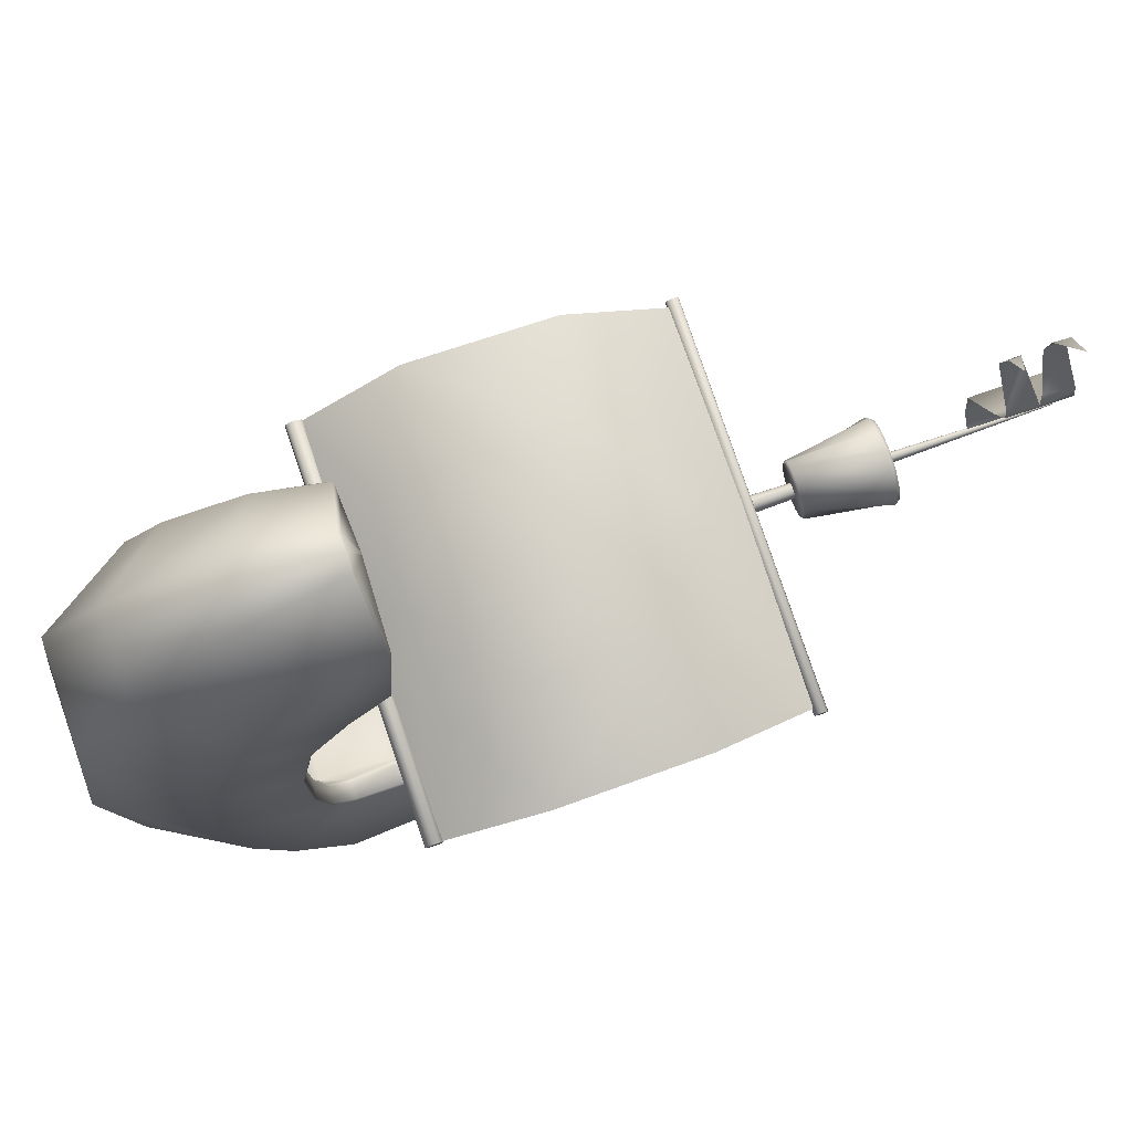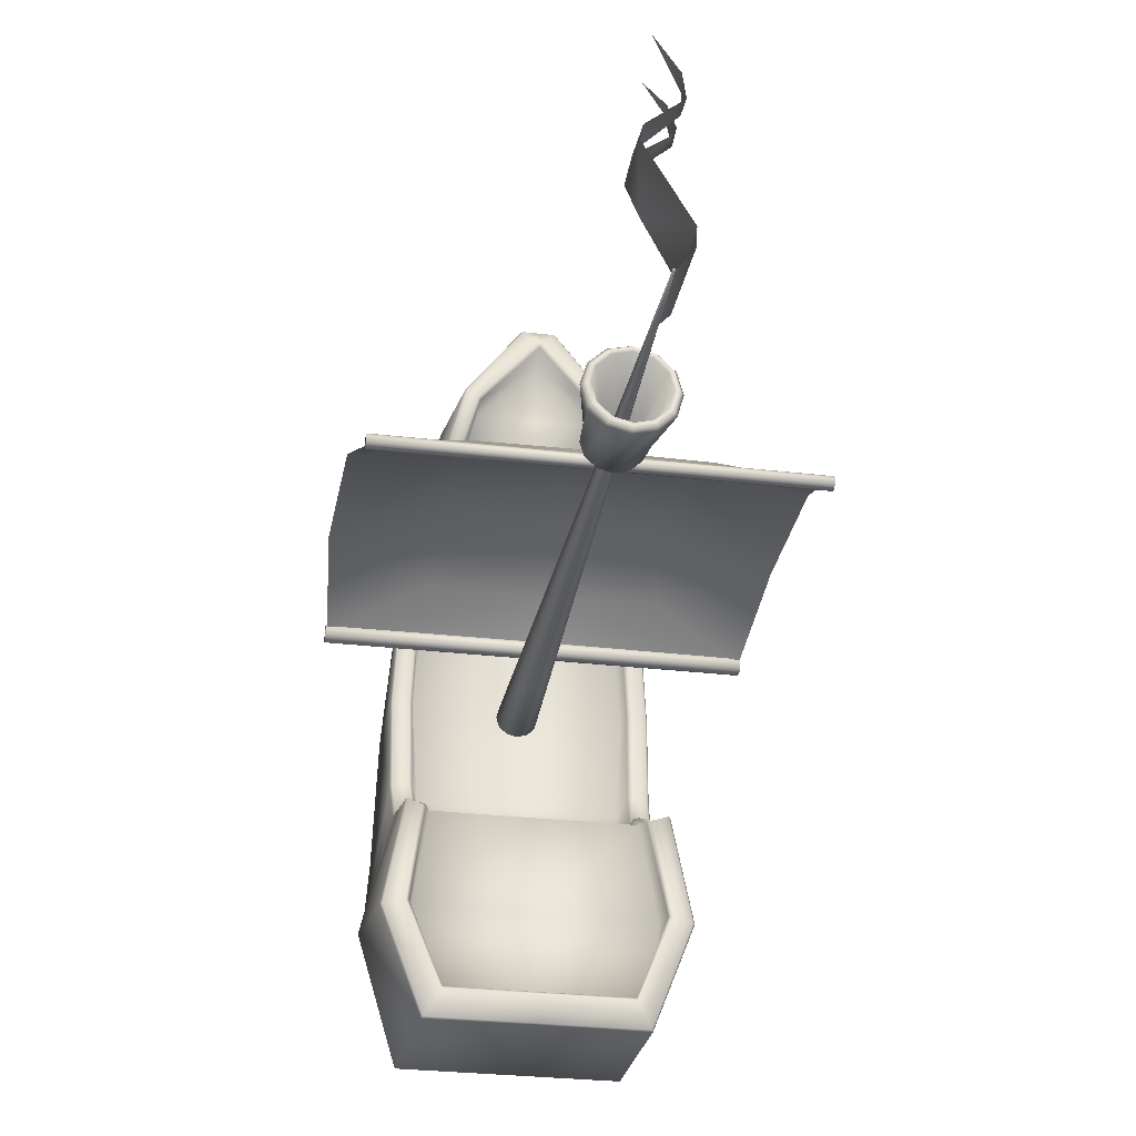
<metadata>
{"format":"obj","ext":"obj","renderer":"f3d","projection":"perspective","resolution":1024,"background":"white","views":[{"elev":79.8,"azim":71.1,"up":"+Z"},{"elev":-29.6,"azim":170.2,"up":"+Z"}]}
</metadata>
<code>
o Ship
v 0.06781 -0.1142 0.2661
v -0.06781 -0.1142 0.2661
v 0.1051 -0.127 -0.2532
v -0.1051 -0.127 -0.2532
v 0.05128 -0.02819 0.4062
v -0.05128 -0.02819 0.4062
v 0.1437 0.03301 -0.4845
v -0.1437 0.03301 -0.4845
v 0.08897 -0.1526 -0.009653
v -0.08897 -0.1526 -0.009653
v 0.03713 0.1196 0.497
v -0.03713 0.1196 0.497
v 0.1219 -0.06457 -0.4131
v -0.1219 -0.06457 -0.4131
v 0.1376 0.05469 0.3135
v 0.1556 -0.001507 0.2009
v -0.1556 -0.001507 0.2009
v -0.1376 0.05469 0.3135
v 0.2039 0.1144 -0.3408
v -0.2039 0.1144 -0.3408
v 0.1726 -0.02193 -0.00882
v 0.181 -0.003074 -0.196
v -0.181 -0.003074 -0.196
v -0.1726 -0.02193 -0.00882
v 0.1216 0.1563 0.3802
v -0.1216 0.1563 0.3802
v 0.1915 0.04044 -0.2993
v -0.1915 0.04044 -0.2993
v 0.1129 0.08636 0.2221
v 0.1325 0.07654 0.1256
v -0.1325 0.07654 0.1256
v -0.1129 0.08636 0.2221
v -0.1325 0.2344 -0.2198
v -0.1273 0.1938 -0.2039
v 0.1273 0.1938 -0.2039
v 0.1325 0.2344 -0.2198
v -0.1318 0.08564 -0.1419
v -0.1404 0.07499 -0.006304
v 0.1404 0.07499 -0.006304
v 0.1318 0.08564 -0.1419
v -0.1003 0.1057 0.2655
v 0.1003 0.1057 0.2655
v -0.09579 0.2002 0.2891
v 0.09579 0.2002 0.2891
v -0.1275 0.1062 -0.1887
v 0.1275 0.1062 -0.1887
v -0.08055 0.2145 0.3785
v 0.08055 0.2145 0.3785
v 0.153 0.2488 -0.3549
v -0.153 0.2488 -0.3549
v 0.1411 0.2441 -0.464
v -0.1411 0.2441 -0.464
v 3.707e-08 0.2208 0.4641
v -0.09874 0.1673 0.2761
v 0.09874 0.1673 0.2761
v 0.1426 0.1083 0.1241
v 0.138 0.1046 0.1226
v -0.1426 0.1083 0.1241
v -0.138 0.1046 0.1226
v 0.1473 0.119 -0.1297
v 0.1419 0.1159 -0.1303
v -0.1473 0.119 -0.1297
v -0.1419 0.1159 -0.1303
v 0.1309 0.1254 0.2161
v 0.1258 0.121 0.2147
v -0.1309 0.1254 0.2161
v -0.1258 0.121 0.2147
v 0.1084 0.2235 0.2967
v 0.1034 0.2173 0.2947
v -0.1084 0.2235 0.2967
v -0.1034 0.2173 0.2947
v -0.1391 0.2002 -0.1935
v -0.133 0.1993 -0.1956
v 0.1391 0.2002 -0.1935
v 0.133 0.1993 -0.1956
v 0.1173 0.2869 -0.4715
v 0.1173 0.285 -0.4679
v -0.1173 0.2869 -0.4715
v -0.1173 0.285 -0.4679
v -0.1438 0.2563 -0.2222
v -0.1385 0.2503 -0.2221
v 0.1438 0.2563 -0.2222
v 0.1385 0.2503 -0.2221
v 0.1487 0.1079 -0.005906
v 0.144 0.1044 -0.005856
v -0.1487 0.1079 -0.005906
v -0.144 0.1044 -0.005855
v 0.1171 0.1657 0.2655
v -0.1171 0.1657 0.2655
v 0.1449 0.142 -0.1749
v 0.1396 0.1385 -0.1747
v -0.1449 0.142 -0.1749
v -0.1396 0.1385 -0.1747
v -0.08267 0.2498 0.3884
v -0.07916 0.2458 0.3854
v 0.08267 0.2498 0.3884
v 0.07916 0.2458 0.3854
v 0.1636 0.28 -0.3589
v 0.1586 0.2769 -0.3578
v -0.1636 0.28 -0.3589
v -0.1586 0.2769 -0.3578
v -0.002385 0.2544 0.4804
v 0.002385 0.2544 0.4804
v 3.809e-08 0.252 0.4758
v 0.1642 0.1034 0.1368
v 0.1621 0.1059 0.1343
v -0.1621 0.1059 0.1343
v -0.1642 0.1034 0.1368
v 0.1703 0.1132 -0.1354
v 0.1676 0.1159 -0.1337
v -0.1676 0.1159 -0.1337
v -0.1703 0.1132 -0.1354
v 0.148 0.1277 0.2261
v 0.1499 0.1263 0.2293
v -0.1499 0.1263 0.2293
v -0.148 0.1277 0.2261
v 0.0232 0.2378 0.5073
v 0.02147 0.2413 0.5056
v 0.1235 0.2344 0.3001
v 0.1255 0.2339 0.3021
v -0.1235 0.2344 0.3001
v -0.1255 0.2339 0.3021
v -0.02147 0.2413 0.5056
v -0.0232 0.2378 0.5073
v -0.1668 0.1912 -0.2023
v -0.1638 0.1931 -0.1996
v 0.1638 0.1931 -0.1996
v 0.1668 0.1912 -0.2023
v 0.1378 0.2709 -0.5016
v 0.1392 0.2673 -0.5033
v -0.1392 0.2673 -0.5033
v -0.1378 0.2709 -0.5016
v -0.1634 0.2669 -0.22
v -0.1661 0.2657 -0.2216
v 0.1634 0.2669 -0.22
v 0.1661 0.2657 -0.2216
v 0.1694 0.1043 -0.00647
v 0.1719 0.1012 -0.006586
v -0.1719 0.1012 -0.006586
v -0.1694 0.1043 -0.00647
v 0.1358 0.1779 0.2749
v 0.1374 0.1787 0.2783
v -0.1374 0.1787 0.2783
v -0.1358 0.1779 0.2749
v 0.1654 0.1411 -0.1843
v 0.1682 0.1393 -0.1872
v -0.1682 0.1393 -0.1872
v -0.1654 0.1411 -0.1843
v -0.1008 0.2469 0.3981
v -0.098 0.2494 0.3973
v 0.098 0.2494 0.3973
v 0.1008 0.2469 0.3981
v 0.1931 0.2702 -0.3632
v 0.1904 0.2733 -0.3631
v -0.1904 0.2733 -0.3631
v -0.1931 0.2702 -0.3632
v -0.1117 0.1619 0.2653
v 0.1117 0.1619 0.2653
v 3.201e-08 -0.02819 0.4062
v 1.976e-08 -0.1142 0.2661
v -4.341e-09 -0.1526 -0.009653
v -2.563e-08 -0.127 -0.2532
v 3.995e-08 0.1196 0.497
v -3.961e-08 -0.06457 -0.4131
v -4.586e-08 0.03301 -0.4845
v 7.485e-09 0.07654 0.1256
v 1.592e-08 0.08636 0.2221
v -1.421e-08 0.2344 -0.2198
v -2.132e-08 0.1938 -0.2039
v -1.591e-08 0.08564 -0.1419
v -4.048e-09 0.07499 -0.006304
v 1.971e-08 0.1057 0.2655
v -2e-08 0.1062 -0.1887
v 2.178e-08 0.2002 0.2891
v 2.959e-08 0.2145 0.3785
v -3.453e-08 0.2488 -0.3549
v -4.406e-08 0.2441 -0.464
v 2.064e-08 0.1673 0.2761
v -4.472e-08 0.2869 -0.4715
v -4.44e-08 0.285 -0.4679
v 3.85e-08 0.2544 0.4804
v 4.07e-08 0.2413 0.5056
v 4.085e-08 0.2378 0.5073
v -4.75e-08 0.2673 -0.5033
v -4.735e-08 0.2709 -0.5016
g Default
f 1 16 15 5
f 2 6 18 17
f 9 3 22 21
f 9 21 16 1
f 10 24 23 4
f 10 2 17 24
f 5 15 25 11
f 6 12 26 18
f 7 19 27 13
f 13 27 22 3
f 8 14 28 20
f 14 4 23 28
f 84 85 57 56
f 65 64 56 57
f 68 69 97 96
f 70 94 95 71
f 61 85 84 60
f 86 58 59 87
f 75 91 90 74
f 73 72 92 93
f 67 59 58 66
f 63 62 86 87
f 102 104 95 94
f 103 96 97 104
f 60 90 91 61
f 98 76 77 99
f 72 73 81 80
f 62 63 93 92
f 100 101 79 78
f 74 82 83 75
f 82 98 99 83
f 80 81 101 100
f 29 65 57 30
f 32 31 59 67
f 73 34 33 81
f 75 83 36 35
f 37 63 87 38
f 40 39 85 61
f 38 87 59 31
f 39 30 57 85
f 45 34 73 93
f 46 91 75 35
f 45 93 63 37
f 46 40 61 91
f 47 43 71 95
f 48 97 69 44
f 49 36 83 99
f 50 101 81 33
f 51 49 99 77
f 52 79 101 50
f 95 104 53 47
f 139 108 107 140
f 141 119 120 142
f 138 109 110 137
f 155 156 134 133
f 154 135 136 153
f 112 111 148 147
f 139 140 111 112
f 124 123 150 149
f 148 126 125 147
f 131 156 155 132
f 127 128 136 135
f 151 152 120 119
f 150 121 122 149
f 109 146 145 110
f 145 146 128 127
f 130 129 154 153
f 126 133 134 125
f 115 143 144 116
f 108 115 116 107
f 105 106 113 114
f 114 113 141 142
f 152 151 118 117
f 138 137 106 105
f 144 143 122 121
f 16 105 114 15
f 17 18 115 108
f 19 153 136 128
f 7 130 153 19
f 20 125 134 156
f 8 20 156 131
f 21 22 109 138
f 21 138 105 16
f 24 139 112 23
f 24 17 108 139
f 15 114 142 25
f 25 142 120 152
f 11 25 152 117
f 18 26 143 115
f 26 149 122 143
f 12 124 149 26
f 19 128 146 27
f 27 146 109 22
f 20 28 147 125
f 28 23 112 147
f 140 107 58 86
f 107 116 66 58
f 89 66 116 144
f 144 121 70 89
f 150 94 70 121
f 151 119 68 96
f 141 88 68 119
f 88 141 113 64
f 106 56 64 113
f 137 84 56 106
f 137 110 60 84
f 145 90 60 110
f 74 90 145 127
f 127 135 82 74
f 154 98 82 135
f 129 76 98 154
f 132 155 100 78
f 155 133 80 100
f 126 72 80 133
f 72 126 148 92
f 148 111 62 92
f 140 86 62 111
f 123 102 94 150
f 118 151 96 103
f 157 67 66 89
f 70 71 157 89
f 157 41 32 67
f 157 54 41
f 157 71 43 54
f 158 88 64 65
f 68 88 158 69
f 158 65 29 42
f 42 55 158
f 158 55 44 69
f 160 1 5 159
f 2 160 159 6
f 162 3 9 161
f 4 162 161 10
f 161 9 1 160
f 10 161 160 2
f 159 5 11 163
f 6 159 163 12
f 165 7 13 164
f 8 165 164 14
f 164 13 3 162
f 14 164 162 4
f 30 166 167 29
f 166 31 32 167
f 36 168 169 35
f 168 33 34 169
f 171 39 40 170
f 38 171 170 37
f 39 171 166 30
f 171 38 31 166
f 29 167 172 42
f 167 32 41 172
f 173 46 35 169
f 45 173 169 34
f 170 40 46 173
f 37 170 173 45
f 174 43 47 175
f 49 176 168 36
f 176 50 33 168
f 176 49 51 177
f 50 176 177 52
f 55 178 174 44
f 178 54 43 174
f 42 172 178 55
f 172 41 54 178
f 76 179 180 77
f 179 78 79 180
f 104 102 181 103
f 177 51 77 180
f 52 177 180 79
f 183 117 118 182
f 124 183 182 123
f 130 184 185 129
f 184 131 132 185
f 7 165 184 130
f 165 8 131 184
f 163 11 117 183
f 12 163 183 124
f 129 185 179 76
f 185 132 78 179
f 123 182 181 102
f 182 118 103 181
f 97 48 53 104
f 44 174 175 48
f 48 175 53
f 47 53 175
o Sail
v 0.2708 0.2096 0.02348
v 0.2708 0.2112 0.02932
v 0.2708 0.2154 0.0336
v 0.2708 0.2213 0.03517
v 0.2708 0.2271 0.0336
v 0.2708 0.2314 0.02932
v 0.2708 0.233 0.02348
v 0.2708 0.2314 0.01763
v 0.2708 0.2271 0.01335
v 0.2708 0.2213 0.01178
v 0.2708 0.2154 0.01335
v 0.2708 0.2112 0.01763
v -0.2708 0.2096 0.02348
v -0.2708 0.2112 0.02932
v -0.2708 0.2154 0.0336
v -0.2708 0.2213 0.03517
v -0.2708 0.2271 0.0336
v -0.2708 0.2314 0.02932
v -0.2708 0.233 0.02348
v -0.2708 0.2314 0.01763
v -0.2708 0.2271 0.01335
v -0.2708 0.2213 0.01178
v -0.2708 0.2154 0.01335
v -0.2708 0.2112 0.01763
v 0.2708 0.7005 0.01073
v 0.2708 0.7017 0.01515
v 0.2708 0.7049 0.01839
v 0.2708 0.7094 0.01958
v 0.2708 0.7138 0.01839
v 0.2708 0.717 0.01515
v 0.2708 0.7182 0.01073
v 0.2708 0.717 0.006299
v 0.2708 0.7138 0.003058
v 0.2708 0.7094 0.001872
v 0.2708 0.7049 0.003058
v 0.2708 0.7017 0.006299
v -0.2708 0.7005 0.01073
v -0.2708 0.7017 0.01515
v -0.2708 0.7049 0.01839
v -0.2708 0.7094 0.01958
v -0.2708 0.7138 0.01839
v -0.2708 0.717 0.01515
v -0.2708 0.7182 0.01073
v -0.2708 0.717 0.006299
v -0.2708 0.7138 0.003058
v -0.2708 0.7094 0.001872
v -0.2708 0.7049 0.003058
v -0.2708 0.7017 0.006299
v 0.2622 0.705 0.013
v 0.2692 0.2244 0.0238
v -0.2622 0.705 0.013
v -0.2692 0.2244 0.0238
v 0.2799 0.5668 0.08011
v -0.2799 0.5668 0.08011
v 0.2824 0.3641 0.0843
v -0.2824 0.3641 0.0843
v -0.1469 0.6471 0.06427
v 0.1469 0.6471 0.06427
v 0.1496 0.285 0.07242
v -0.1496 0.285 0.07242
v 0.1367 0.5432 0.1149
v -0.1367 0.5432 0.1149
v 0.1377 0.3877 0.1179
v -0.1377 0.3877 0.1179
v 8.697e-09 0.3939 0.1259
v 3.354e-09 0.2782 0.07045
v 2.947e-09 0.653 0.06182
v 8.647e-09 0.5368 0.1231
v -1.526e-09 0.2164 0.02122
v -2.399e-09 0.7152 0.01001
g Default
f 191 190 189 188 187 186 197 196 195 194 193 192
f 198 186 187 199
f 199 187 188 200
f 200 188 189 201
f 201 189 190 202
f 202 190 191 203
f 203 191 192 204
f 204 192 193 205
f 205 193 194 206
f 206 194 195 207
f 207 195 196 208
f 208 196 197 209
f 209 197 186 198
f 203 204 205 206 207 208 209 198 199 200 201 202
f 215 214 213 212 211 210 221 220 219 218 217 216
f 222 210 211 223
f 223 211 212 224
f 224 212 213 225
f 225 213 214 226
f 226 214 215 227
f 227 215 216 228
f 228 216 217 229
f 229 217 218 230
f 230 218 219 231
f 231 219 220 232
f 232 220 221 233
f 233 221 210 222
f 227 228 229 230 231 232 233 222 223 224 225 226
f 251 244 248 250
f 251 250 249 245
f 252 253 246 243
f 252 242 247 253
f 248 246 253 250
f 249 250 253 247
f 238 234 243 246
f 239 247 242 236
f 240 248 244 235
f 240 238 246 248
f 241 237 245 249
f 241 249 247 239
f 237 254 251 245
f 235 244 251 254
f 234 255 252 243
f 236 242 252 255
o Flag
v -0.0229 1.009 0.2334
v -0.01811 1.089 0.2695
v 0.03003 1.007 0.1759
v 0.02571 1.093 0.1918
v -0.02919 1.002 0.05421
v -0.0278 1.099 0.06186
v 0.01342 1.086 0.3214
v -0.01392 1.011 0.2768
v 0.01385 1.005 0.1374
v -0.02202 1.091 0.234
v -0.02594 1.1 0.03344
v 0.02408 1.008 0.1919
v 0.02969 1.094 0.1697
v -0.01977 1 0.01825
v 0.001358 0.999 -0.00474
v -8.109e-05 1.102 -0.004143
v -0.01477 1.026 0.2761
v -0.02154 1.069 0.2578
v -0.02287 1.035 0.2393
v 0.02946 1.049 0.184
v -0.01484 1.039 0.2235
v 0.02084 1.053 0.1949
v 0.01063 1.015 0.3144
v -0.02118 1.063 0.2331
g Default
f 264 260 261
f 266 261 260
f 258 264 268
f 271 266 269
f 260 269 266
f 268 264 261
f 270 271 269
f 256 272 263
f 267 258 275
f 256 276 274
f 259 277 275
f 257 262 273
f 267 275 276
f 279 277 265
f 265 273 279
f 256 267 276
f 259 265 277
f 278 263 272
f 268 259 275 258
f 257 273 265
f 272 256 274
o Mast
v -1.37e-09 0.0305 0.02432
v 0.01425 0.0305 0.02051
v 0.02468 0.0305 0.01008
v 0.0285 0.0305 -0.004175
v 0.02468 0.0305 -0.01843
v 0.01425 0.0305 -0.02886
v -6.353e-09 0.0305 -0.03268
v -0.01425 0.0305 -0.02886
v -0.02468 0.0305 -0.01843
v -0.0285 0.0305 -0.004175
v -0.02468 0.0305 0.01008
v -0.01425 0.0305 0.02051
v -1.763e-09 0.2103 0.01984
v 0.01201 0.2103 0.01662
v 0.02079 0.2103 0.007831
v 0.02401 0.2103 -0.004175
v 0.02079 0.2103 -0.01618
v 0.01201 0.2103 -0.02497
v -5.961e-09 0.2103 -0.02819
v -0.01201 0.2103 -0.02497
v -0.02079 0.2103 -0.01618
v -0.02401 0.2103 -0.004175
v -0.02079 0.2103 0.007831
v -0.01201 0.2103 0.01662
v -2.155e-09 0.3902 0.01535
v 0.009761 0.3902 0.01273
v 0.01691 0.3902 0.005586
v 0.01952 0.3902 -0.004175
v 0.01691 0.3902 -0.01394
v 0.009761 0.3902 -0.02108
v -5.569e-09 0.3902 -0.0237
v -0.009761 0.3902 -0.02108
v -0.01691 0.3902 -0.01394
v -0.01952 0.3902 -0.004175
v -0.01691 0.3902 0.005586
v -0.009761 0.3902 0.01273
v -2.548e-09 0.57 0.01086
v 0.007517 0.57 0.008845
v 0.01302 0.57 0.003342
v 0.01503 0.57 -0.004175
v 0.01302 0.57 -0.01169
v 0.007517 0.57 -0.01719
v -5.176e-09 0.57 -0.01921
v -0.007517 0.57 -0.01719
v -0.01302 0.57 -0.01169
v -0.01503 0.57 -0.004175
v -0.01302 0.57 0.003342
v -0.007517 0.57 0.008845
v -2.94e-09 0.7499 0.00637
v 0.005273 0.7499 0.004957
v 0.009132 0.7499 0.001097
v 0.01055 0.7499 -0.004175
v 0.009132 0.7499 -0.009447
v 0.005272 0.7499 -0.01331
v -4.784e-09 0.7499 -0.01472
v -0.005273 0.7499 -0.01331
v -0.009132 0.7499 -0.009447
v -0.01055 0.7499 -0.004175
v -0.009132 0.7499 0.001097
v -0.005273 0.7499 0.004957
v -3.332e-09 0.9297 0.001881
v 0.003028 0.9297 0.00107
v 0.005245 0.9297 -0.001147
v 0.006056 0.9297 -0.004175
v 0.005245 0.9297 -0.007203
v 0.003028 0.9297 -0.00942
v -4.391e-09 0.9297 -0.01023
v -0.003028 0.9297 -0.00942
v -0.005245 0.9297 -0.007203
v -0.006056 0.9297 -0.004175
v -0.005245 0.9297 -0.001147
v -0.003028 0.9297 0.00107
v -3.725e-09 1.11 -0.002608
v 0.0007837 1.11 -0.002818
v 0.001357 1.11 -0.003391
v 0.001568 1.11 -0.004175
v 0.001357 1.11 -0.004959
v 0.0007837 1.11 -0.005533
v -3.999e-09 1.11 -0.005743
v -0.0007838 1.11 -0.005533
v -0.001357 1.11 -0.004959
v -0.001568 1.11 -0.004175
v -0.001357 1.11 -0.003391
v -0.0007838 1.11 -0.002818
v 0.02299 0.8915 0.03565
v 0.03982 0.8915 0.01882
v 0.04598 0.8915 -0.004175
v 0.03982 0.8915 -0.02717
v 0.02299 0.8915 -0.044
v -1.041e-08 0.8915 -0.05016
v -0.02299 0.8915 -0.044
v -0.03982 0.8915 -0.02717
v -0.04598 0.8915 -0.004175
v -0.03982 0.8915 0.01882
v -0.02299 0.8915 0.03565
v 3.567e-09 0.8915 0.04181
v -1.161e-09 0.7813 0.02672
v 0.01545 0.7813 0.02258
v 0.02676 0.7813 0.01127
v 0.0309 0.7813 -0.004175
v 0.02676 0.7813 -0.01962
v 0.01545 0.7813 -0.03093
v -6.563e-09 0.7813 -0.03507
v -0.01545 0.7813 -0.03093
v -0.02676 0.7813 -0.01962
v -0.0309 0.7813 -0.004175
v -0.02676 0.7813 0.01127
v -0.01545 0.7813 0.02258
v 0.02641 0.891 0.04157
v 0.02797 0.8848 0.0461
v 0.04937 0.8848 0.02538
v 0.04574 0.891 0.02224
v 0.05753 0.8848 -0.003263
v 0.05282 0.891 -0.004175
v 0.05028 0.8848 -0.03215
v 0.04574 0.891 -0.03059
v 0.02956 0.8848 -0.05354
v 0.02641 0.891 -0.04992
v 0.0009123 0.8848 -0.0617
v -8.061e-09 0.891 -0.057
v -0.02797 0.8848 -0.05445
v -0.02641 0.891 -0.04992
v -0.04937 0.8848 -0.03373
v -0.04574 0.891 -0.03059
v -0.05753 0.8848 -0.005087
v -0.05282 0.891 -0.004175
v -0.05028 0.8848 0.0238
v -0.04574 0.891 0.02224
v -0.02956 0.8848 0.04519
v -0.02641 0.891 0.04157
v -0.0009123 0.8848 0.05335
v 3.136e-09 0.891 0.04865
v 0.000747 0.774 0.03395
v -8.334e-10 0.7709 0.03047
v 0.01971 0.774 0.02847
v 0.01732 0.7709 0.02583
v 0.03339 0.774 0.01424
v 0.03 0.7709 0.01315
v 0.03812 0.774 -0.004922
v 0.03464 0.7709 -0.004175
v 0.03264 0.774 -0.02388
v 0.03 0.7709 -0.0215
v 0.01842 0.774 -0.03757
v 0.01732 0.7709 -0.03418
v -0.000747 0.774 -0.0423
v -6.89e-09 0.7709 -0.03882
v -0.01971 0.774 -0.03682
v -0.01732 0.7709 -0.03418
v -0.03339 0.774 -0.02259
v -0.03 0.7709 -0.0215
v -0.03812 0.774 -0.003428
v -0.03464 0.7709 -0.004175
v -0.03264 0.774 0.01553
v -0.03 0.7709 0.01315
v -0.01842 0.774 0.02922
v -0.01732 0.7709 0.02583
g Default
f 287 286 285 284 283 282 281 280 291 290 289 288
f 280 281 293 292
f 281 282 294 293
f 282 283 295 294
f 283 284 296 295
f 284 285 297 296
f 285 286 298 297
f 286 287 299 298
f 287 288 300 299
f 288 289 301 300
f 289 290 302 301
f 290 291 303 302
f 291 280 292 303
f 292 293 305 304
f 293 294 306 305
f 294 295 307 306
f 295 296 308 307
f 296 297 309 308
f 297 298 310 309
f 298 299 311 310
f 299 300 312 311
f 300 301 313 312
f 301 302 314 313
f 302 303 315 314
f 303 292 304 315
f 304 305 317 316
f 305 306 318 317
f 306 307 319 318
f 307 308 320 319
f 308 309 321 320
f 309 310 322 321
f 310 311 323 322
f 311 312 324 323
f 312 313 325 324
f 313 314 326 325
f 314 315 327 326
f 315 304 316 327
f 316 317 329 328
f 317 318 330 329
f 318 319 331 330
f 319 320 332 331
f 320 321 333 332
f 321 322 334 333
f 322 323 335 334
f 323 324 336 335
f 324 325 337 336
f 325 326 338 337
f 326 327 339 338
f 327 316 328 339
f 328 329 341 340
f 329 330 342 341
f 330 331 343 342
f 331 332 344 343
f 332 333 345 344
f 333 334 346 345
f 334 335 347 346
f 335 336 348 347
f 336 337 349 348
f 337 338 350 349
f 338 339 351 350
f 339 328 340 351
f 340 341 353 352
f 341 342 354 353
f 342 343 355 354
f 343 344 356 355
f 344 345 357 356
f 345 346 358 357
f 346 347 359 358
f 347 348 360 359
f 348 349 361 360
f 349 350 362 361
f 350 351 363 362
f 351 340 352 363
f 357 358 359 360 361 362 363 352 353 354 355 356
f 375 364 376 387
f 364 365 377 376
f 377 365 366 378
f 366 367 379 378
f 367 368 380 379
f 380 368 369 381
f 369 370 382 381
f 370 371 383 382
f 371 372 384 383
f 372 373 385 384
f 373 374 386 385
f 375 387 386 374
f 382 383 384 385 386 387 376 377 378 379 380 381
f 402 404 405 403
f 390 392 393 391
f 402 403 401 400
f 408 410 411 409
f 398 400 401 399
f 408 409 407 406
f 396 398 399 397
f 390 391 388 389
f 410 389 388 411
f 404 406 407 405
f 396 397 395 394
f 392 394 395 393
f 405 372 371 403
f 407 373 372 405
f 407 409 374 373
f 409 411 375 374
f 411 388 364 375
f 388 391 365 364
f 393 366 365 391
f 395 367 366 393
f 395 397 368 367
f 397 399 369 368
f 401 370 369 399
f 401 403 371 370
f 416 417 419 418
f 434 435 413 412
f 426 427 429 428
f 424 425 427 426
f 422 423 425 424
f 412 413 415 414
f 432 433 435 434
f 430 431 433 432
f 420 421 423 422
f 414 415 417 416
f 428 429 431 430
f 418 419 421 420
f 425 423 421 419 417 415 413 435 433 431 429 427
f 390 389 412 414
f 392 390 414 416
f 394 392 416 418
f 396 394 418 420
f 398 396 420 422
f 400 398 422 424
f 402 400 424 426
f 404 402 426 428
f 406 404 428 430
f 408 406 430 432
f 410 408 432 434
f 389 410 434 412

</code>
